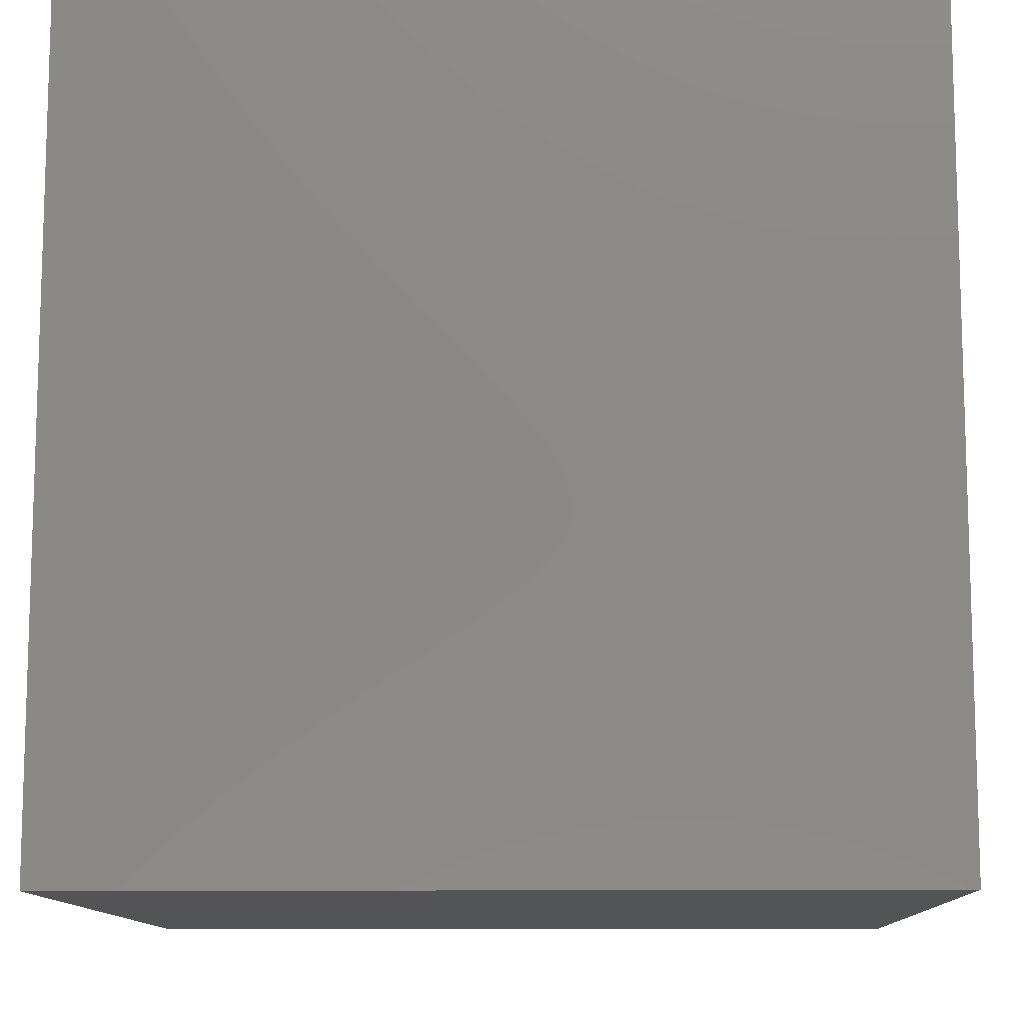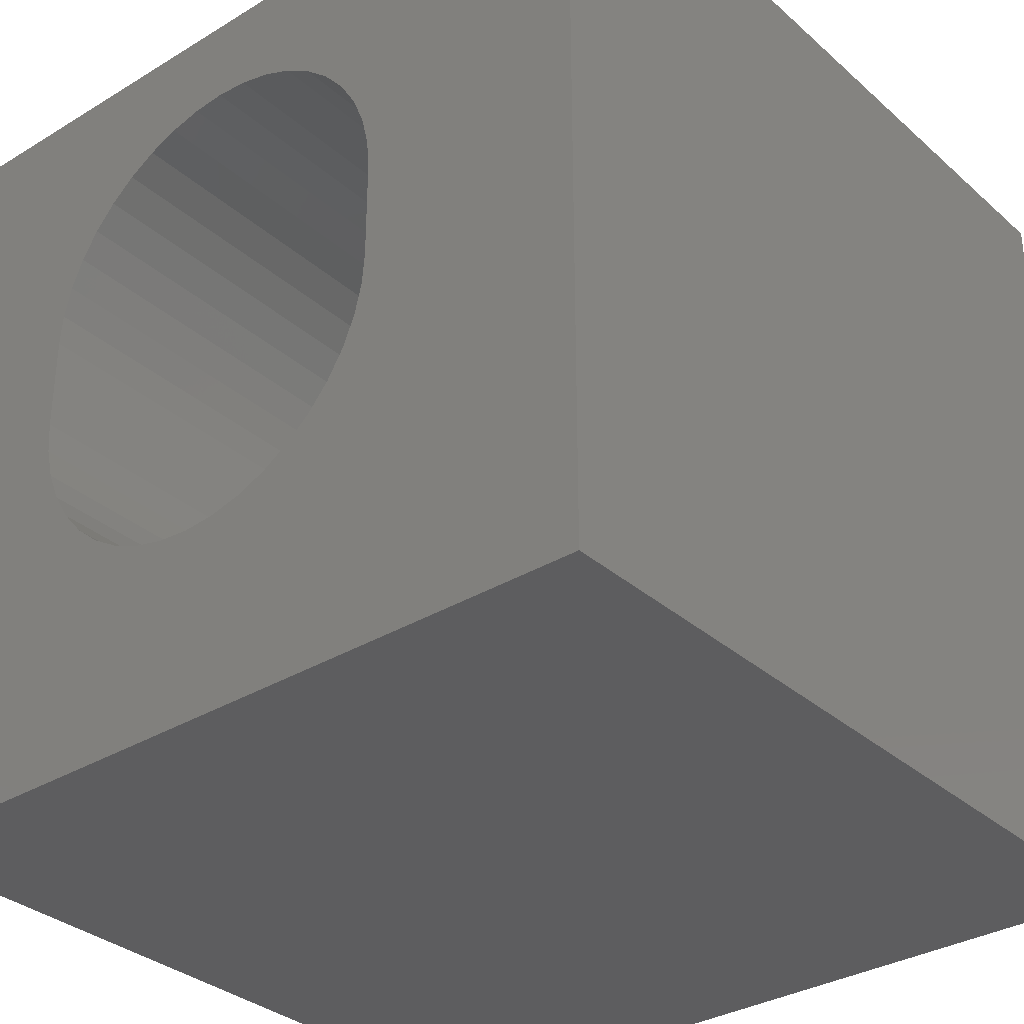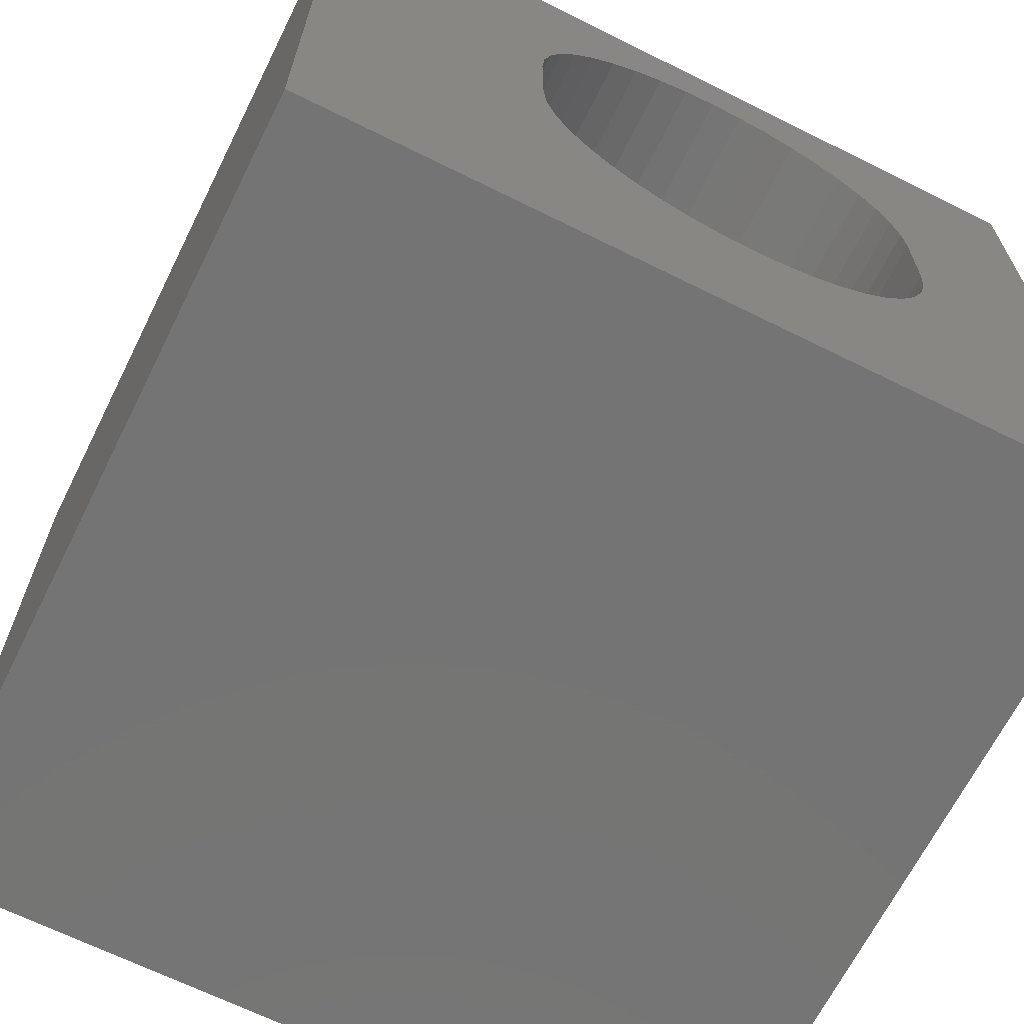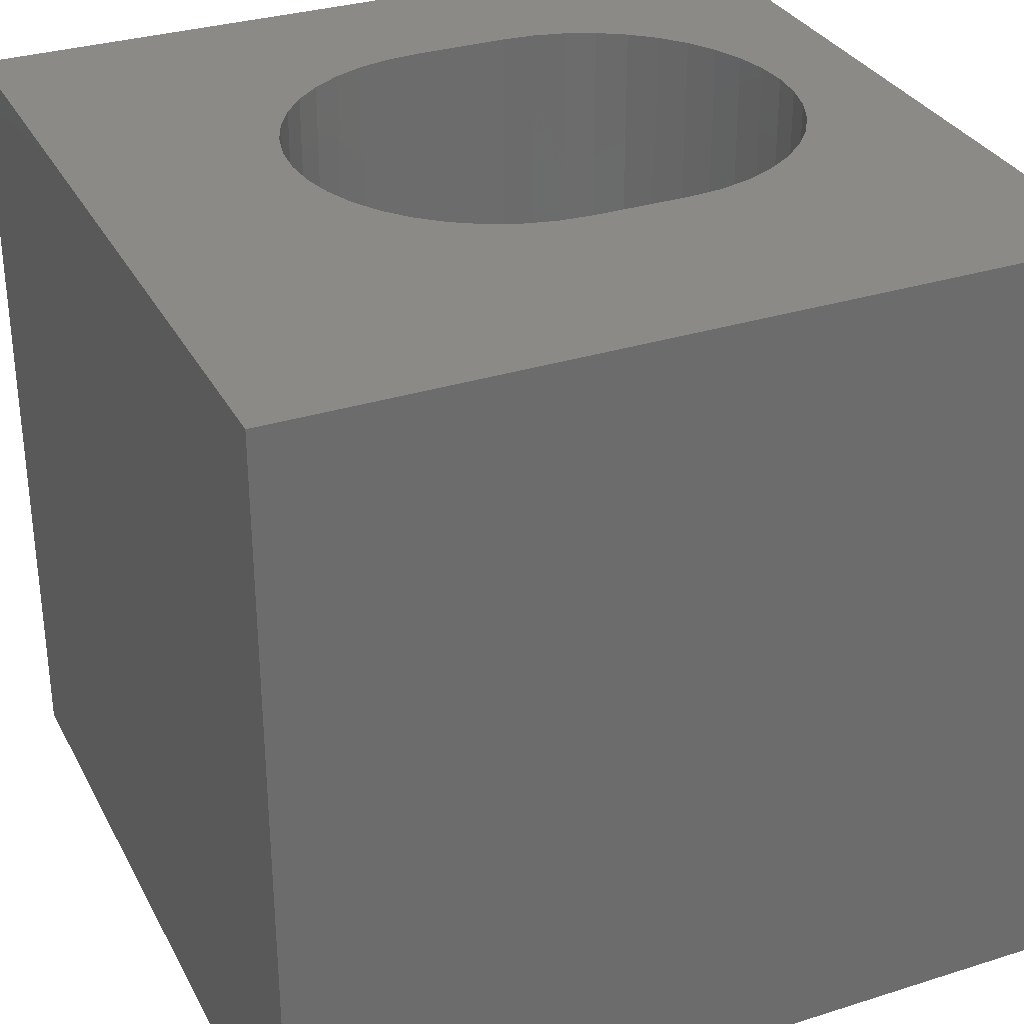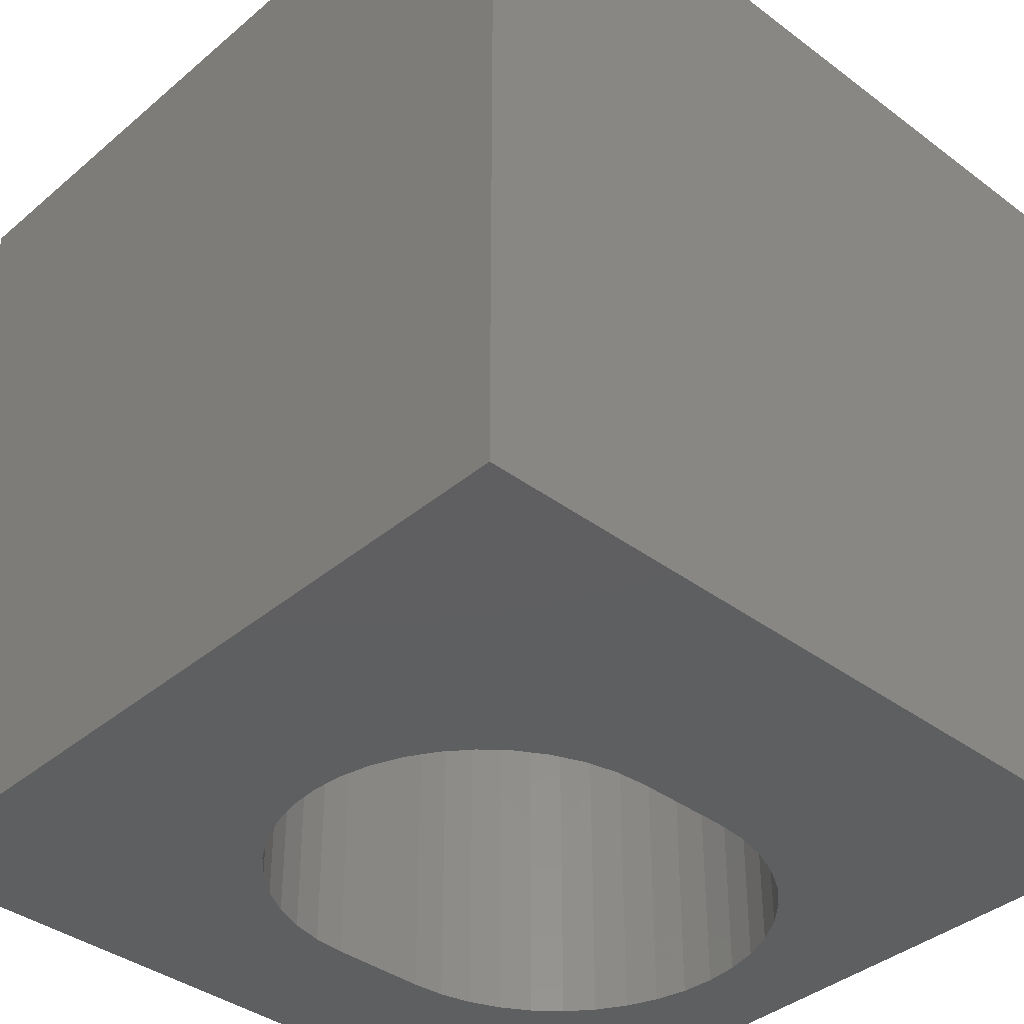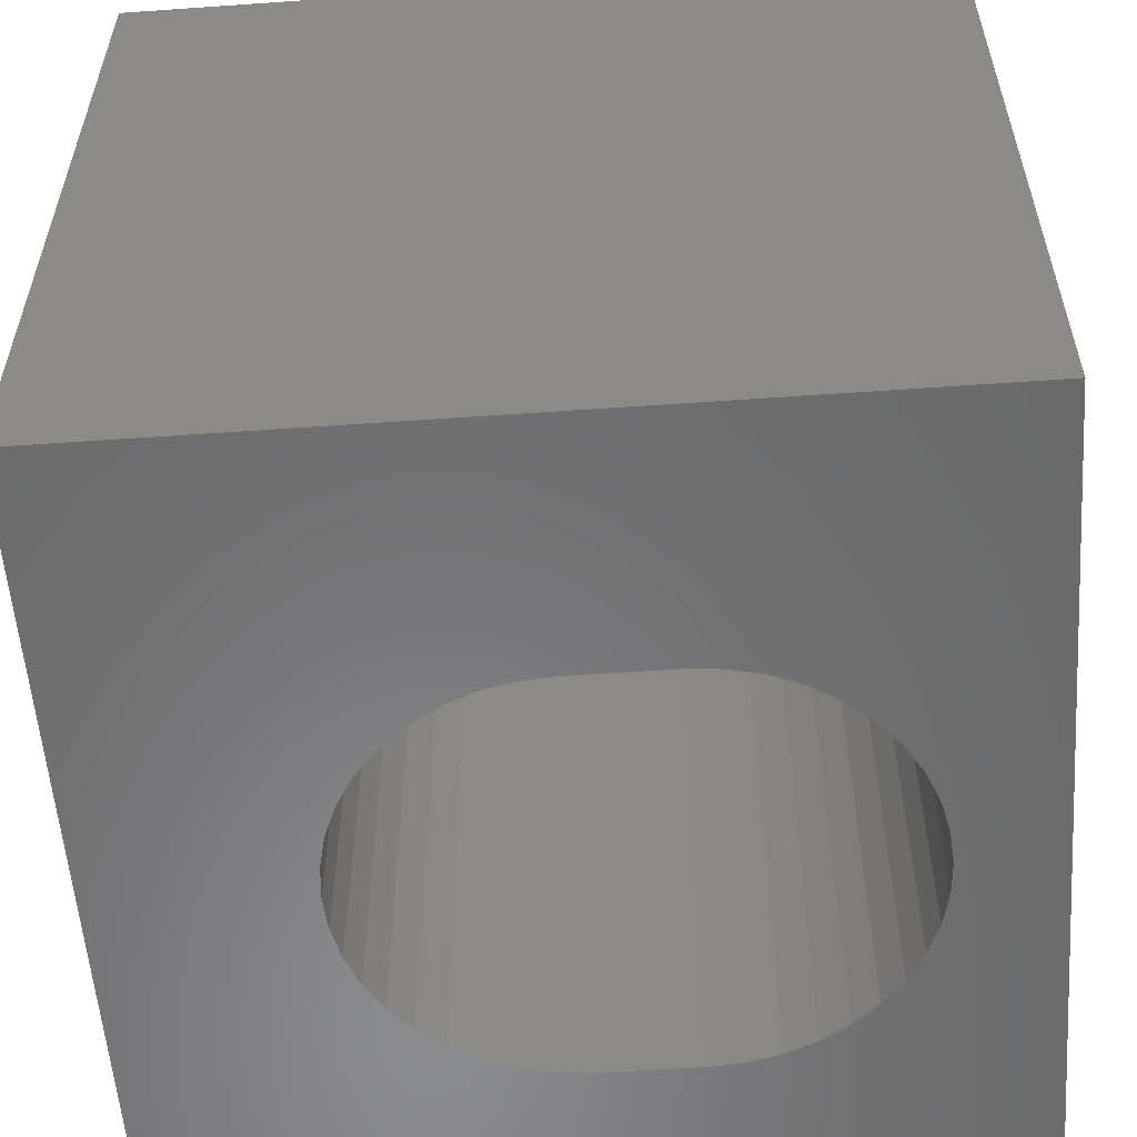
<metadata>
{"format":"stl","ext":"stl","renderer":"f3d","projection":"perspective","resolution":1024,"background":"white","views":[{"elev":-11.2,"azim":-88.3,"up":"+Y"},{"elev":-33.0,"azim":39.9,"up":"+Y"},{"elev":-66.7,"azim":153.5,"up":"+Y"},{"elev":31.7,"azim":66.0,"up":"+Z"},{"elev":-38.4,"azim":46.7,"up":"+Z"},{"elev":-56.5,"azim":94.2,"up":"+Z"}]}
</metadata>
<code>
# stl→obj: 92 verts, 184 faces
v 0 10 10
v 0 10 0
v 0 0 10
v 0 0 0
v 3.711 8.694 10
v 3.338 8.539 10
v 2.995 8.329 10
v 2.995 2.961 10
v 2.688 3.223 10
v 4.103 2.502 10
v 3.711 2.596 10
v 3.338 2.75 10
v 4.103 8.788 10
v 4.506 8.82 10
v 10 10 10
v 4.908 8.788 10
v 5.3 8.694 10
v 5.673 8.539 10
v 6.016 8.329 10
v 6.323 8.067 10
v 6.585 7.76 10
v 6.796 7.416 10
v 6.95 7.043 10
v 7.044 6.651 10
v 7.076 6.249 10
v 10 0 10
v 7.076 5.041 10
v 7.044 4.638 10
v 6.95 4.246 10
v 6.796 3.874 10
v 6.585 3.53 10
v 6.323 3.223 10
v 6.016 2.961 10
v 5.673 2.75 10
v 2.426 3.53 10
v 2.215 3.874 10
v 2.061 4.246 10
v 5.3 2.596 10
v 4.908 2.502 10
v 4.506 2.47 10
v 1.967 6.651 10
v 2.061 7.043 10
v 2.215 7.416 10
v 2.426 7.76 10
v 2.688 8.067 10
v 1.967 4.638 10
v 1.935 5.041 10
v 1.935 6.249 10
v 10 10 0
v 10 0 0
v 3.711 8.694 0
v 3.338 8.539 0
v 2.995 8.329 0
v 2.688 8.067 0
v 4.506 8.82 0
v 4.103 8.788 0
v 1.967 4.638 0
v 2.061 4.246 0
v 2.215 3.874 0
v 2.426 3.53 0
v 2.688 3.223 0
v 2.426 7.76 0
v 2.215 7.416 0
v 2.061 7.043 0
v 2.995 2.961 0
v 3.338 2.75 0
v 3.711 2.596 0
v 5.3 2.596 0
v 5.673 2.75 0
v 6.016 2.961 0
v 6.323 3.223 0
v 1.967 6.651 0
v 1.935 6.249 0
v 1.935 5.041 0
v 7.044 6.651 0
v 6.95 7.043 0
v 6.796 7.416 0
v 6.585 7.76 0
v 4.103 2.502 0
v 4.506 2.47 0
v 4.908 2.502 0
v 6.585 3.53 0
v 6.796 3.874 0
v 6.95 4.246 0
v 6.323 8.067 0
v 6.016 8.329 0
v 5.673 8.539 0
v 7.044 4.638 0
v 7.076 5.041 0
v 7.076 6.249 0
v 5.3 8.694 0
v 4.908 8.788 0
f 1 2 3
f 3 2 4
f 5 1 6
f 6 1 7
f 3 8 9
f 10 11 3
f 3 11 12
f 3 12 8
f 5 13 1
f 1 13 14
f 1 14 15
f 15 14 16
f 15 16 17
f 17 18 15
f 15 18 19
f 15 19 20
f 20 21 15
f 15 21 22
f 15 22 23
f 23 24 15
f 15 24 25
f 15 25 26
f 26 25 27
f 26 27 28
f 28 29 26
f 26 29 30
f 26 30 31
f 31 32 26
f 26 32 33
f 26 33 34
f 9 35 3
f 3 35 36
f 3 36 37
f 34 38 26
f 26 38 39
f 26 39 3
f 3 39 40
f 3 40 10
f 41 42 1
f 1 42 43
f 43 44 1
f 1 44 45
f 1 45 7
f 37 46 3
f 3 46 47
f 3 47 1
f 1 47 48
f 1 48 41
f 49 15 50
f 50 15 26
f 51 52 2
f 2 52 53
f 2 53 54
f 49 55 2
f 2 55 56
f 2 56 51
f 57 58 4
f 58 59 4
f 4 59 60
f 4 60 61
f 54 62 2
f 2 62 63
f 2 63 64
f 61 65 4
f 4 65 66
f 4 66 67
f 68 69 50
f 50 69 70
f 50 70 71
f 64 72 2
f 2 72 73
f 2 73 4
f 4 73 74
f 4 74 57
f 75 76 49
f 49 76 77
f 49 77 78
f 67 79 4
f 4 79 80
f 4 80 50
f 50 80 81
f 50 81 68
f 71 82 50
f 50 82 83
f 50 83 84
f 78 85 49
f 49 85 86
f 49 86 87
f 84 88 50
f 50 88 89
f 50 89 49
f 49 89 90
f 49 90 75
f 87 91 49
f 49 91 92
f 49 92 55
f 15 49 1
f 1 49 2
f 50 26 4
f 4 26 3
f 74 47 46
f 74 46 57
f 57 46 37
f 57 37 58
f 58 37 36
f 58 36 59
f 59 36 35
f 59 35 60
f 60 35 9
f 60 9 61
f 61 9 8
f 61 8 65
f 65 8 12
f 65 12 66
f 66 12 11
f 66 11 67
f 67 11 10
f 67 10 79
f 79 10 40
f 79 40 80
f 80 40 39
f 80 39 81
f 81 39 38
f 81 38 68
f 68 38 34
f 68 34 69
f 69 34 33
f 69 33 70
f 70 33 32
f 70 32 71
f 71 32 31
f 71 31 82
f 82 31 30
f 82 30 83
f 83 30 29
f 83 29 84
f 84 29 28
f 84 28 88
f 88 28 27
f 88 27 89
f 74 73 47
f 47 73 48
f 90 25 24
f 90 24 75
f 75 24 23
f 75 23 76
f 76 23 22
f 76 22 77
f 77 22 21
f 77 21 78
f 78 21 20
f 78 20 85
f 85 20 19
f 85 19 86
f 86 19 18
f 86 18 87
f 87 18 17
f 87 17 91
f 91 17 16
f 91 16 92
f 92 16 14
f 92 14 55
f 55 14 13
f 55 13 56
f 56 13 5
f 56 5 51
f 51 5 6
f 51 6 52
f 52 6 7
f 52 7 53
f 53 7 45
f 53 45 54
f 54 45 44
f 54 44 62
f 62 44 43
f 62 43 63
f 63 43 42
f 63 42 64
f 64 42 41
f 64 41 72
f 72 41 48
f 72 48 73
f 90 89 25
f 25 89 27

</code>
